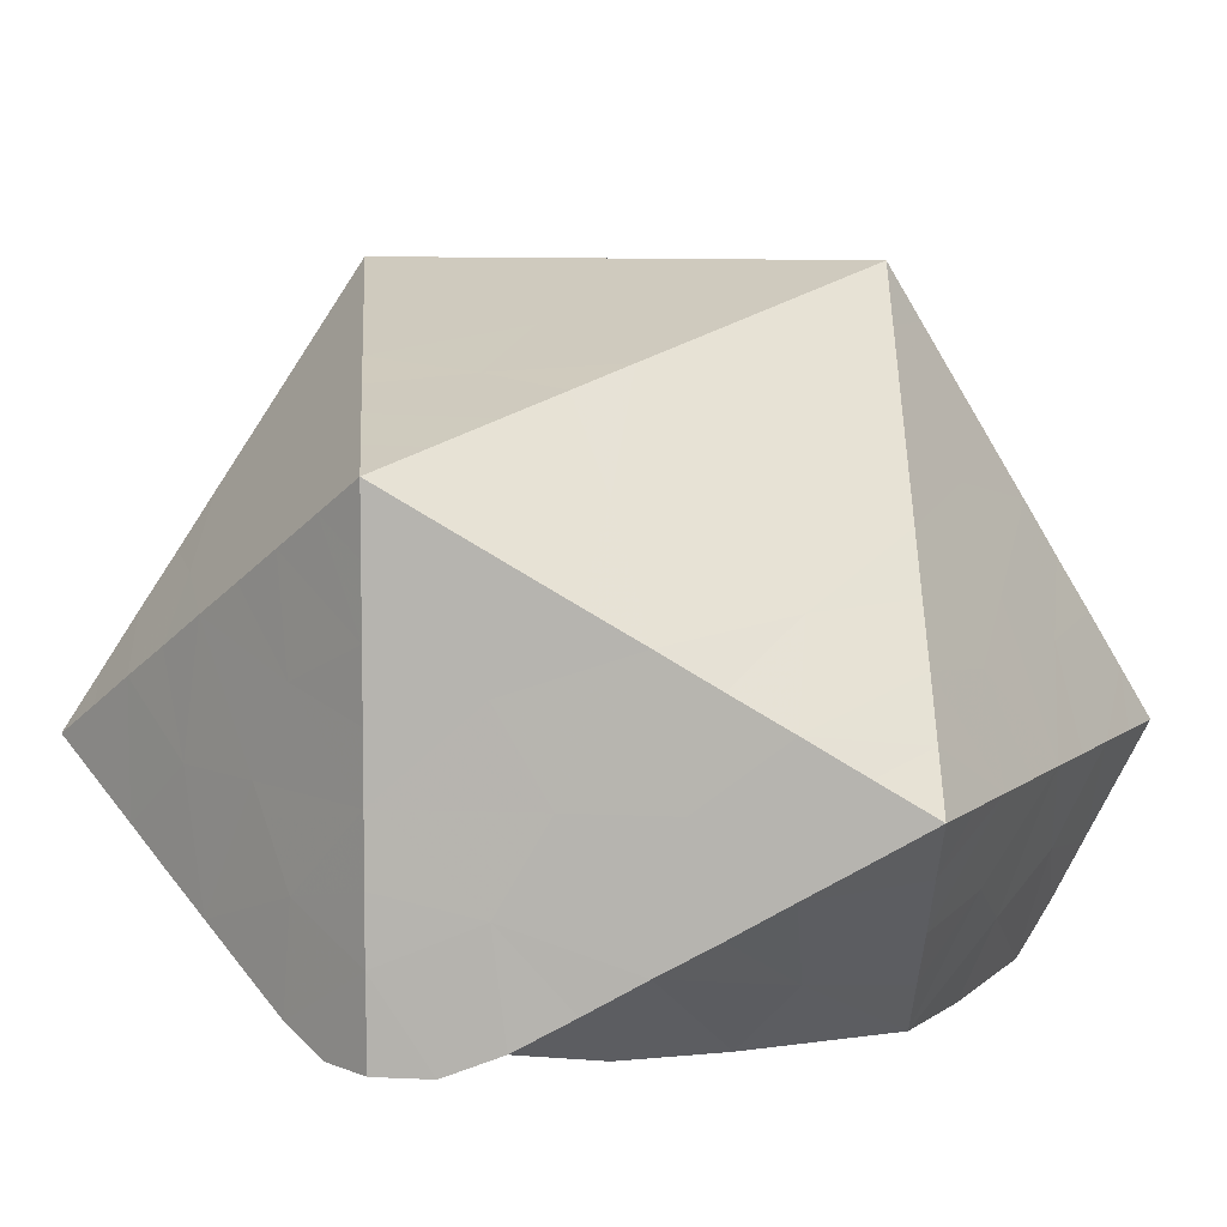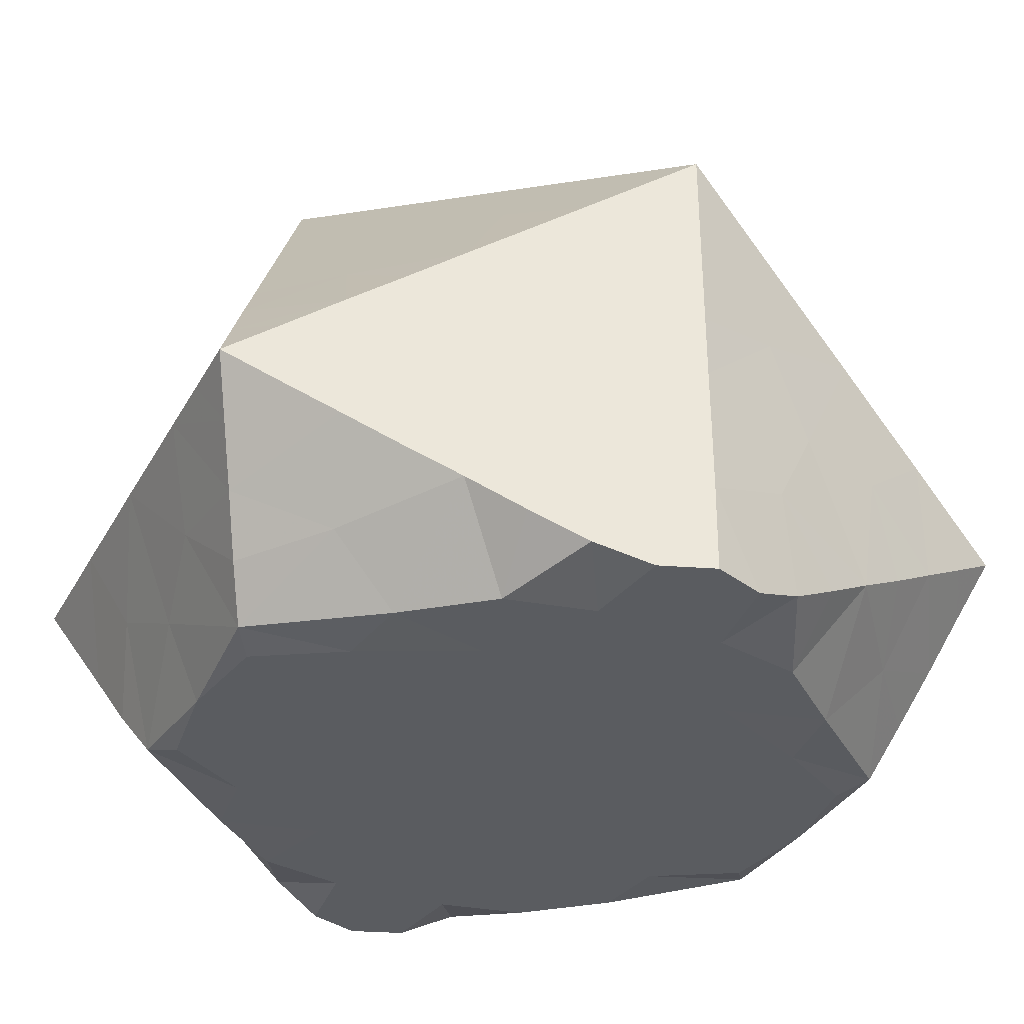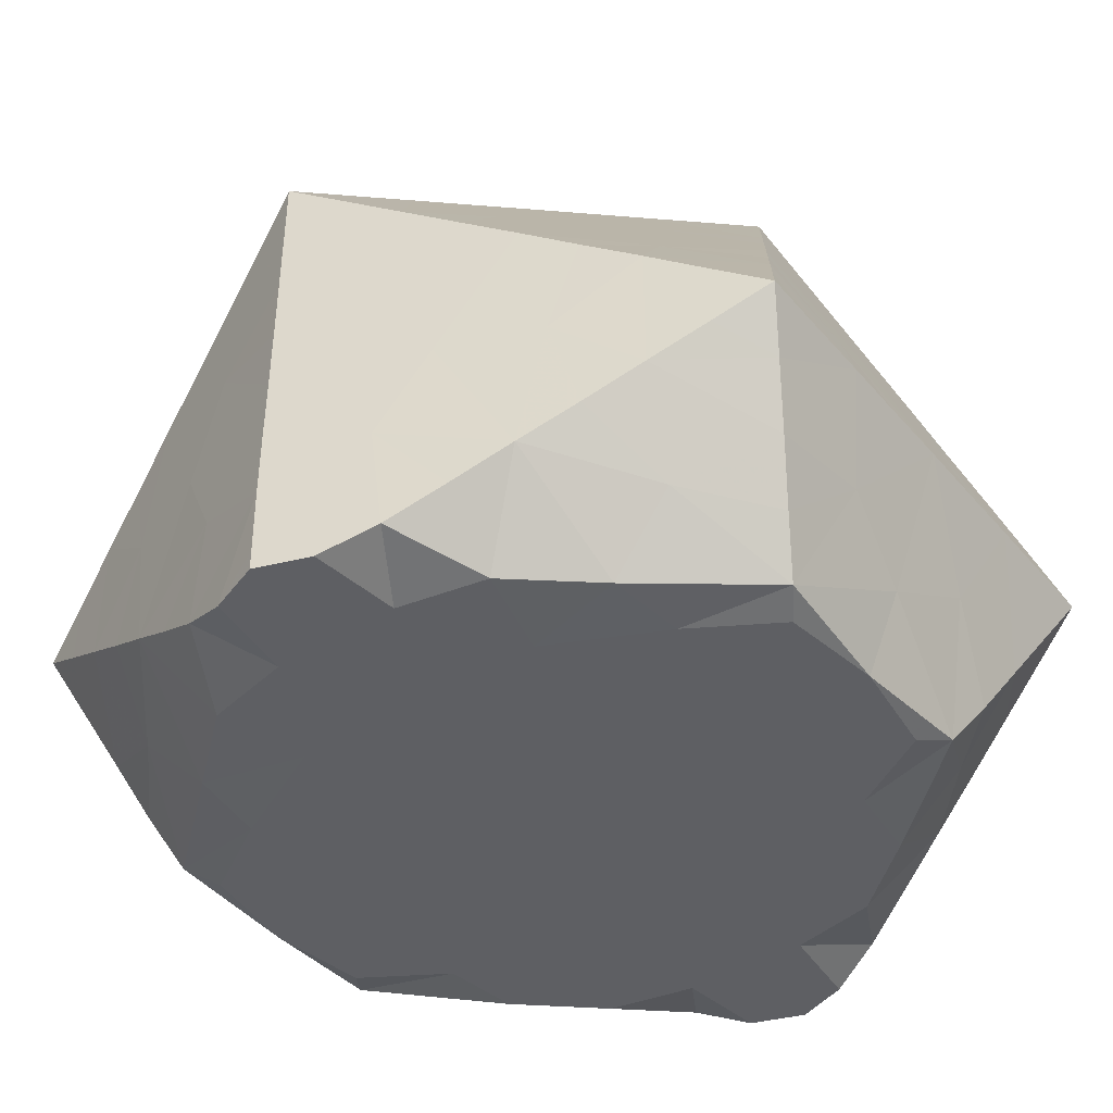
<metadata>
{"format":"obj","ext":"obj","renderer":"f3d","projection":"perspective","resolution":1024,"background":"white","views":[{"elev":7.8,"azim":27.5,"up":"+Y"},{"elev":-34.2,"azim":-25.6,"up":"+Y"},{"elev":-42.0,"azim":36.6,"up":"+Y"}]}
</metadata>
<code>
v  -2e-05  0  0.8499
v  0.8507  0.4343  0.5257
v  0.8507  0.4343  -0.5257
v  -0.8507  0.4343  -0.5257
v  -0.8507  0.4343  0.5257
v  -0.5257  1.285  -0
v  0.5257  1.285  -0
v  0.5264  0  -0.000225
v  -0.5265  0  0.000207
v  1.8e-05  0  -0.8499
v  -0  0.9601  -0.8507
v  0  0.9601  0.8507
v  0.6885  0.8602  -0.263
v  0.8514  0.4354  -1.3e-05
v  0.6884  0.86  0.263
v  0.6899  0.01951  -0.2637
v  0.6895  0.01751  0.2639
v  -0.6884  0.86  0.2629
v  -0.8513  0.4353  3e-05
v  -0.6884  0.86  -0.2629
v  -0.6893  0.02058  -0.2633
v  -0.6897  0.02021  0.2635
v  -0.2629  1.123  0.4255
v  -2.6e-05  1.285  -2.6e-05
v  0.2629  1.123  0.4255
v  0.2629  1.123  -0.4254
v  -0.2629  1.123  -0.4254
v  0.4255  0.6976  -0.6885
v  1e-05  0.4351  -0.8514
v  0.426  0.1733  -0.6891
v  -0.426  0.174  -0.6888
v  -0.4256  0.6979  -0.6887
v  -0.2576  0  -0.4113
v  0.001867  0  0.000275
v  0.2573  0  -0.4086
v  0.2575  0  0.411
v  -0.2576  0  0.4114
v  0.4258  0.1741  0.689
v  -4.2e-05  0.435  0.8513
v  0.4256  0.6978  0.6886
v  -0.4255  0.6977  0.6885
v  -0.4259  0.1736  0.6892
v  0.607  1.072  -0.1314
v  0.7699  0.6475  -0.3946
v  0.8511  0.4348  0.2631
v  0.607  1.072  0.1314
v  0.6015  0  -0.1257
v  0.7703  0.2215  0.3948
v  -0.7699  0.6476  0.3946
v  -0.8511  0.4348  -0.2631
v  -0.607  1.072  -0.1314
v  -0.7698  0.2222  -0.3946
v  -0.6022  0  0.1265
v  -0.3943  1.204  0.2127
v  0.2629  1.285  -1e-06
v  0.1314  1.041  0.6381
v  0.3943  1.204  -0.2127
v  -0.1314  1.041  -0.6381
v  0.2126  0.8287  -0.7695
v  -1.1e-05  0.1742  -0.8529
v  0.6383  0.3033  -0.6073
v  -0.2127  0.04508  -0.7711
v  -0.6383  0.566  -0.6074
v  -0.3773  0  -0.1946
v  0.2613  0  -0.000108
v  0.1284  0  -0.6303
v  0.3776  0  0.1946
v  -0.1286  0  0.6304
v  0.2127  0.04474  0.771
v  1.4e-05  0.6973  0.8509
v  0.6384  0.5663  0.6074
v  -0.2127  0.8287  0.7696
v  -0.6383  0.3034  0.6073
v  0.6477  0.9662  -0.1972
v  0.8103  0.5408  -0.4602
v  0.8507  0.4342  0.3943
v  0.5664  1.179  0.06572
v  0.5514  0  -0.06283
v  0.8102  0.328  0.4601
v  -0.8104  0.5408  0.4602
v  -0.8507  0.4343  -0.3943
v  -0.5664  1.179  -0.06572
v  -0.8102  0.3281  -0.4601
v  -0.5518  0  0.06278
v  -0.46  1.244  0.1063
v  0.3943  1.285  -1e-06
v  0.06572  1.001  0.7443
v  0.46  1.244  -0.1063
v  -0.06572  1.001  -0.7444
v  0.1063  0.8944  -0.8101
v  3e-06  0.0401  -0.8506
v  0.7444  0.3686  -0.5664
v  -0.1063  0  -0.811
v  -0.7444  0.5  -0.5665
v  -0.443  0  -0.09516
v  0.384  0  -0.000141
v  0.06577  0  -0.7413
v  0.4425  0  0.09489
v  -0.06581  0  0.7414
v  0.1063  0  0.811
v  6e-06  0.8286  0.8507
v  0.7444  0.5  0.5665
v  -0.1063  0.8944  0.8101
v  -0.7444  0.3686  0.5664
v  0.8511  0.4347  -0.2631
v  0.7699  0.6476  0.3945
v  0.7698  0.2221  -0.3946
v  0.6036  0  0.1263
v  -0.607  1.072  0.1314
v  -0.8511  0.4348  0.2631
v  -0.7699  0.6475  -0.3945
v  -0.6033  0  -0.1304
v  -0.7698  0.2222  0.3945
v  -0.1315  1.041  0.6381
v  -0.2629  1.285  1e-06
v  0.3943  1.204  0.2127
v  0.1315  1.041  -0.6381
v  -0.3943  1.204  -0.2127
v  0.6384  0.5662  -0.6074
v  1.8e-05  0.6973  -0.8509
v  0.2127  0.045  -0.7711
v  -0.6383  0.3033  -0.6072
v  -0.2127  0.8288  -0.7695
v  -0.1285  0  -0.631
v  -0.2628  0  0.000139
v  0.3772  0  -0.1964
v  0.1286  0  0.6309
v  -0.3776  0  0.1949
v  0.6383  0.3035  0.6072
v  -5e-06  0.1738  0.8525
v  0.2127  0.8287  0.7695
v  -0.6384  0.5663  0.6074
v  -0.2127  0.0446  0.7709
v  0.5664  1.179  -0.06572
v  0.7289  0.7535  -0.3286
v  0.851  0.4346  0.1315
v  0.6477  0.9662  0.1972
v  0.6483  0  -0.202
v  0.7292  0.117  0.3291
v  -0.729  0.7536  0.3286
v  -0.8511  0.4346  -0.1315
v  -0.6477  0.9661  -0.1972
v  -0.7302  0.1163  -0.3292
v  -0.6484  0  0.2023
v  -0.3287  1.163  0.319
v  0.1314  1.285  -8e-06
v  0.1971  1.082  0.5317
v  0.3286  1.163  -0.319
v  -0.1972  1.082  -0.5317
v  0.3191  0.763  -0.729
v  -4.7e-05  0.3031  -0.8526
v  0.532  0.2376  -0.648
v  -0.3192  0.1088  -0.7298
v  -0.5318  0.6317  -0.6478
v  -0.32  0  -0.3028
v  0.1322  0  -0.000151
v  0.1923  0  -0.5262
v  0.3201  0  0.3028
v  -0.192  0  0.5276
v  0.3191  0.1085  0.7297
v  -7e-06  0.566  0.8509
v  0.5317  0.6316  0.6479
v  -0.3191  0.7631  0.7289
v  -0.5321  0.2376  0.648
v  0.3287  1.163  0.319
v  0.46  1.244  0.1063
v  -0.1314  1.285  -8e-06
v  -0.1971  1.082  0.5317
v  -0.06572  1.001  0.7443
v  -0.73  0.1163  0.3291
v  -0.648  0  -0.1993
v  -0.5491  0  -0.06337
v  -0.729  0.7536  -0.3286
v  -0.8103  0.5408  -0.4602
v  -0.851  0.4345  0.1315
v  -0.8507  0.4342  0.3943
v  -0.6477  0.9662  0.1972
v  -0.5664  1.179  0.06572
v  0.6476  0  0.2017
v  0.5486  0  0.06289
v  0.73  0.1162  -0.3291
v  0.729  0.7536  0.3286
v  0.8103  0.5408  0.4602
v  0.851  0.4346  -0.1315
v  0.8507  0.4343  -0.3943
v  0.06572  1.001  -0.7444
v  0.1972  1.082  -0.5317
v  -0.3286  1.163  -0.319
v  0.5317  0.6316  -0.6478
v  6e-06  0.566  -0.8509
v  0.1062  0  -0.8112
v  0.3192  0.108  -0.7298
v  -0.7444  0.3686  -0.5664
v  -0.532  0.2373  -0.648
v  -0.319  0.7631  -0.7291
v  -0.06576  0  -0.7406
v  -0.192  0  -0.5278
v  -0.1308  0  0.000442
v  0.443  0  -0.09522
v  0.3203  0  -0.3025
v  0.06579  0  0.7406
v  0.1921  0  0.5275
v  -0.32  0  0.3028
v  0.7444  0.3686  0.5664
v  0.532  0.2375  0.648
v  -2e-05  0.3031  0.8523
v  0.1063  0.8944  0.8101
v  0.319  0.7631  0.729
v  -0.5317  0.6316  0.6479
v  -0.3191  0.108  0.7296
v  0.8102  0.3281  -0.4601
v  -0.8101  0.3281  0.4601
v  -0.3943  1.285  0
v  -0.46  1.244  -0.1063
v  0.7444  0.5001  -0.5665
v  -1e-06  0.8286  -0.8507
v  -0.1063  0.8944  -0.8101
v  -0.385  0  -7e-05
v  -0.4438  0  0.09491
v  7e-06  0.04019  0.8506
v  -0.7444  0.5  0.5665
v  -0.1063  0  0.8112
v  -0.2841  0.4361  0.7442
v  0.7432  0.7191  -5.8e-05
v  0.7461  0.1585  3.8e-05
v  -0.7431  0.7188  -2e-06
v  -0.7459  0.1586  1.1e-05
v  1.3e-05  1.177  0.2836
v  -1.1e-05  1.177  -0.2836
v  0.459  0.8937  -0.459
v  0.2841  0.4359  -0.744
v  -0.2841  0.4358  -0.7442
v  -0.4591  0.8939  -0.459
v  -0.4612  0.001454  -0.4603
v  0.000959  0  -0.2623
v  0.1875  0.6134  -0.7796
v  0.4605  0  -0.4605
v  0.000445  0  0.2605
v  0.4613  0.002389  0.4604
v  0.2841  0.4364  0.7445
v  0.4591  0.894  0.459
v  -6e-06  1.103  -0.476
v  -0.459  0.8937  0.459
v  -0.4606  0.002598  0.46
v  0.1782  0  0.1714
v  0  1.103  0.4761
v  0.4816  1.026  -0.3032
v  -0.3031  0.9163  -0.592
v  0.4772  0.4352  0.6699
v  0.3047  0  0.5948
v  0.6691  0.9107  3.9e-05
v  -0.5928  0.1353  -0.4829
v  -0.189  0.2597  -0.782
v  -0.1771  0  -0.1702
v  -0.7824  0.2501  -0.1784
v  0.1784  1.214  -0.1873
v  -0.4805  0  0.3038
v  -0.6765  0  0.000814
v  -0.7799  0.6223  0.1787
v  0.000281  0  0.4673
v  -0.1784  1.214  0.1873
v  -0.6691  0.9106  -3.7e-05
v  0.000177  0  -0.468
v  -0.4816  1.026  -0.3032
v  0.4804  0  0.303
v  0.1887  0.2593  0.7816
v  0.4816  1.026  0.3032
v  0.7798  0.6223  -0.1788
v  -0.7798  0.6222  -0.1787
v  -0.7818  0.2497  0.1785
v  0.1784  1.214  0.1873
v  -0.4816  1.026  0.3032
v  -0.1784  1.214  -0.1874
v  0.592  0.7382  -0.4818
v  0.3032  0.9163  -0.5919
v  0.5928  0.1344  -0.4827
v  0.477  0.4355  -0.6701
v  0.189  0.2598  -0.7823
v  -0.477  0.4349  -0.67
v  -0.1875  0.6134  -0.7797
v  -0.5922  0.7383  -0.4819
v  -0.3049  0  -0.5951
v  -0.4813  0  -0.3023
v  0.1787  0  -0.1723
v  0.4793  0  -0.3012
v  0.3044  0  -0.5947
v  -0.1772  0  0.1696
v  0.5933  0.1364  0.483
v  0.1875  0.6133  0.7797
v  0.3031  0.9164  0.5921
v  0.5921  0.7384  0.4819
v  -0.5921  0.7384  0.4819
v  -0.3032  0.9163  0.5919
v  -0.5928  0.1352  0.4827
v  -0.3044  0  0.5934
v  0.6762  0  9e-06
v  0.7817  0.2505  0.1786
v  0.7818  0.2497  -0.1786
v  0.7799  0.6224  0.1787
v  -0.1886  0.2589  0.7817
v  -0.4771  0.4356  0.6701
v  -0.1876  0.6135  0.7797
v  -0.000211  0.1674  -0.5467
v  0.4308  0.4508  -0.03144
v  0.1925  0.3234  0.3641
v  -0.3352  0.09845  0.003366
v  -0.1474  0.7924  0.1878
v  0.3362  0.1089  0.002231
v  -0.3953  0.4515  0.03864
v  0.1912  0.8715  0.2031
v  -0.5373  0.4435  0.3313
v  -0.000226  0.7644  0.5326
v  0.000139  0.5795  -0.2984
v  0.2718  0.6177  0.4044
v  0.1943  0.09651  0.2401
v  0.004684  0.7649  -0.5444
v  0.362  1  0.03335
v  -0.3319  0.972  -2.2e-05
v  -0.002513  0.1605  0.5502
v  0.5359  0.4429  0.333
v  0.09447  0.5455  0.09427
v  0.314  0.3309  -0.4009
v  -0.2729  0.3174  -0.3099
v  -0.4443  0.7238  0.1397
v  -0.03057  0.5082  -0.5944
v  -0.168  0.872  -0.3518
v  -0.4544  0.1414  -0.1828
v  -0.1946  0.09181  0.2424
v  -0.03036  0.5072  0.5926
v  -0.2551  0.3272  0.4476
v  0.191  0.8995  -0.2139
v  0.4453  0.2036  -0.1645
v  -0.06603  1.023  -0.02955
v  -0.3239  0.5676  -0.4304
v  0.4934  0.2172  0.2457
v  -0.06606  0.09063  0.007758
v  -0.4232  0.2084  0.1921
v  -0.4724  0.7755  -0.1255
v  -0.1942  0.09125  -0.2402
v  -0.2404  0.6479  0.5021
v  0.2449  0.1014  -0.2591
v  0.4758  0.777  0.1254
v  -0.5707  0.4406  -0.3532
v  0.5686  0.4402  -0.352
v  0.2341  0.6287  -0.5165
v  -0.2007  0.6509  -0.07749
v  -0.1712  0.511  0.2314
v  0.08622  0.2748  -0.008967
v  0.4284  0.6938  -0.2177
v  0.1787  0.4243  -0.1633
f 241 15 291
f 200 126 285
f 228 25 246
f 164 73 301
f 147 25 290
f 48 139 288
f 25 147 246
f 74 43 247
f 7 88 134
f 149 27 248
f 219 53 128
f 15 224 299
f 227 22 258
f 19 175 270
f 76 2 183
f 125 95 218
f 103 72 114
f 228 24 271
f 195 123 248
f 20 173 281
f 35 200 285
f 59 120 236
f 31 153 253
f 241 25 267
f 33 234 283
f 189 119 274
f 230 13 247
f 229 27 242
f 31 194 252
f 16 225 298
f 52 143 252
f 110 80 176
f 40 208 290
f 211 61 107
f 235 35 263
f 206 39 266
f 32 232 280
f 75 119 215
f 10 97 191
f 226 18 259
f 37 203 257
f 113 170 270
f 43 77 134
f 20 142 262
f 13 74 247
f 22 170 294
f 5 80 221
f 225 16 296
f 95 64 112
f 23 168 293
f 233 27 264
f 222 68 133
f 40 241 291
f 28 189 274
f 150 28 275
f 34 156 284
f 30 231 278
f 149 58 242
f 213 6 214
f 29 190 280
f 130 100 220
f 240 40 249
f 218 9 219
f 21 171 283
f 27 188 264
f 120 190 236
f 226 19 269
f 28 231 277
f 228 23 261
f 2 102 183
f 16 237 285
f 224 15 251
f 36 202 250
f 203 37 287
f 168 23 246
f 15 182 291
f 223 41 302
f 134 57 43
f 117 187 242
f 27 229 273
f 159 37 295
f 105 75 185
f 65 156 245
f 177 18 262
f 107 181 298
f 210 42 300
f 98 67 108
f 238 36 245
f 35 157 263
f 2 76 79
f 3 75 215
f 81 4 174
f 14 225 297
f 23 228 246
f 148 57 256
f 185 3 211
f 153 31 282
f 4 81 83
f 67 65 245
f 178 51 82
f 18 177 272
f 148 26 247
f 7 77 166
f 119 61 215
f 203 128 257
f 14 184 298
f 42 244 294
f 7 86 88
f 27 233 248
f 21 143 255
f 232 32 279
f 16 181 276
f 83 122 193
f 216 11 217
f 155 64 254
f 74 13 251
f 123 195 280
f 10 91 93
f 198 34 254
f 172 53 84
f 234 33 282
f 38 240 249
f 99 1 201
f 129 71 204
f 147 56 246
f 38 239 250
f 8 78 199
f 8 96 98
f 34 238 245
f 139 17 288
f 39 161 289
f 13 224 251
f 163 72 302
f 80 132 221
f 217 58 123
f 12 87 207
f 12 101 103
f 209 41 301
f 184 14 268
f 39 206 300
f 21 234 252
f 23 243 272
f 162 71 249
f 29 151 278
f 225 14 298
f 192 121 286
f 176 5 212
f 186 58 89
f 182 15 299
f 43 46 77
f 25 165 267
f 36 158 245
f 42 210 295
f 76 45 79
f 45 48 79
f 77 7 134
f 151 29 253
f 4 94 174
f 231 28 236
f 34 235 254
f 124 66 196
f 81 50 83
f 50 52 83
f 225 17 297
f 90 59 117
f 51 142 264
f 154 63 279
f 37 244 295
f 220 1 222
f 88 57 134
f 86 55 88
f 55 57 88
f 4 83 193
f 122 63 193
f 118 188 273
f 40 162 249
f 232 31 253
f 177 109 272
f 178 85 54
f 100 127 201
f 91 60 93
f 60 62 93
f 141 19 255
f 100 69 127
f 158 67 245
f 208 131 290
f 35 237 286
f 69 160 250
f 194 31 279
f 189 28 277
f 96 65 98
f 65 67 98
f 30 192 286
f 132 73 221
f 232 29 280
f 58 117 242
f 162 40 291
f 187 26 242
f 43 74 251
f 215 61 92
f 101 70 103
f 70 72 103
f 234 31 252
f 38 205 288
f 133 210 300
f 44 75 105
f 183 102 71
f 75 3 185
f 135 44 268
f 143 21 252
f 211 92 61
f 82 6 178
f 108 47 180
f 79 129 204
f 109 51 178
f 49 80 110
f 174 94 63
f 80 5 176
f 67 158 265
f 146 24 256
f 112 53 172
f 86 7 166
f 212 104 73
f 234 21 283
f 114 56 169
f 54 85 115
f 238 37 260
f 77 46 116
f 71 162 291
f 144 22 257
f 117 58 186
f 24 229 256
f 82 51 118
f 27 149 242
f 75 44 119
f 59 90 120
f 191 97 66
f 193 63 94
f 192 30 278
f 152 61 277
f 83 52 122
f 34 198 287
f 217 89 58
f 126 200 284
f 93 62 124
f 64 95 125
f 181 16 298
f 199 78 47
f 128 203 287
f 29 231 236
f 127 68 201
f 244 42 295
f 219 84 53
f 165 25 271
f 79 48 129
f 69 100 130
f 22 244 257
f 207 87 56
f 209 132 292
f 224 13 268
f 80 49 132
f 239 36 250
f 222 99 68
f 30 237 276
f 223 42 301
f 121 60 191
f 28 230 275
f 21 227 258
f 19 226 259
f 77 116 166
f 201 68 99
f 183 71 106
f 36 238 260
f 131 70 207
f 131 208 289
f 3 92 211
f 41 243 293
f 226 20 262
f 144 53 258
f 197 33 263
f 78 8 180
f 196 66 97
f 153 62 253
f 175 19 259
f 174 63 111
f 22 144 258
f 87 12 169
f 13 230 274
f 181 107 276
f 26 230 247
f 84 9 172
f 230 26 275
f 93 124 196
f 229 24 273
f 231 29 278
f 91 10 191
f 191 66 121
f 17 179 265
f 62 153 282
f 24 228 261
f 18 243 292
f 126 65 199
f 64 155 283
f 195 32 280
f 154 32 281
f 199 47 126
f 23 145 261
f 240 38 266
f 138 47 296
f 142 20 264
f 28 150 236
f 180 47 78
f 160 69 266
f 167 24 261
f 204 71 102
f 207 56 131
f 26 229 242
f 210 133 295
f 39 223 302
f 160 38 250
f 243 41 292
f 169 56 87
f 170 113 294
f 156 34 245
f 200 35 284
f 244 37 257
f 116 55 166
f 55 86 166
f 142 51 262
f 121 192 278
f 63 154 281
f 103 114 169
f 12 103 169
f 18 226 262
f 188 27 273
f 82 118 214
f 140 49 259
f 95 112 172
f 9 95 172
f 170 22 270
f 229 26 256
f 26 148 256
f 111 50 174
f 50 81 174
f 116 165 271
f 202 36 260
f 159 68 260
f 18 140 259
f 157 66 263
f 178 54 109
f 6 85 178
f 37 159 260
f 139 48 297
f 98 108 180
f 8 98 180
f 33 235 263
f 89 11 186
f 115 85 213
f 14 136 299
f 224 14 299
f 106 45 183
f 45 76 183
f 106 182 299
f 173 20 269
f 111 173 269
f 90 117 186
f 11 90 186
f 26 187 275
f 24 167 273
f 158 36 265
f 233 32 248
f 32 195 248
f 59 150 275
f 30 152 277
f 231 30 277
f 10 93 196
f 96 8 199
f 60 91 191
f 235 33 254
f 33 155 254
f 94 4 193
f 20 233 264
f 29 232 253
f 205 38 249
f 36 239 265
f 239 17 265
f 97 10 196
f 227 21 255
f 155 33 283
f 19 227 255
f 143 52 255
f 2 79 204
f 101 12 207
f 65 96 199
f 190 29 236
f 150 59 236
f 1 100 201
f 15 137 251
f 145 54 261
f 171 21 258
f 39 240 266
f 38 160 266
f 102 2 204
f 15 241 267
f 208 40 289
f 137 15 267
f 46 137 267
f 212 73 113
f 5 104 212
f 70 101 207
f 14 224 268
f 13 135 268
f 72 163 293
f 179 17 296
f 20 226 269
f 19 141 269
f 107 105 211
f 105 185 211
f 113 110 212
f 110 176 212
f 85 6 213
f 6 82 214
f 118 115 214
f 115 213 214
f 92 3 215
f 120 90 216
f 90 11 216
f 11 89 217
f 123 120 217
f 120 216 217
f 95 9 218
f 9 84 219
f 128 125 219
f 125 218 219
f 100 1 220
f 221 73 104
f 104 5 221
f 1 99 222
f 133 130 222
f 130 220 222
f 41 163 302
f 161 39 302
f 42 164 301
f 41 223 301
f 223 39 300
f 42 223 300
f 17 139 297
f 136 14 297
f 227 19 270
f 22 227 270
f 24 146 271
f 25 228 271
f 243 18 272
f 145 23 272
f 230 28 274
f 135 13 274
f 237 16 276
f 152 30 276
f 32 154 279
f 31 232 279
f 233 20 281
f 32 233 281
f 31 234 282
f 33 197 282
f 35 235 284
f 235 34 284
f 237 35 285
f 138 16 285
f 237 30 286
f 157 35 286
f 238 34 287
f 37 238 287
f 239 38 288
f 17 239 288
f 40 240 289
f 240 39 289
f 241 40 290
f 25 241 290
f 140 18 292
f 41 209 292
f 243 23 293
f 163 41 293
f 244 22 294
f 164 42 294
f 16 138 296
f 17 225 296
f 56 114 246
f 114 168 246
f 43 57 247
f 57 148 247
f 123 58 248
f 58 149 248
f 71 129 249
f 129 205 249
f 127 69 250
f 202 127 250
f 137 46 251
f 46 43 251
f 122 52 252
f 194 122 252
f 62 60 253
f 60 151 253
f 64 125 254
f 125 198 254
f 52 50 255
f 50 141 255
f 57 55 256
f 55 146 256
f 128 53 257
f 53 144 257
f 53 112 258
f 112 171 258
f 49 110 259
f 110 175 259
f 68 127 260
f 127 202 260
f 54 115 261
f 115 167 261
f 51 109 262
f 109 177 262
f 66 124 263
f 124 197 263
f 188 118 264
f 118 51 264
f 108 67 265
f 179 108 265
f 69 130 266
f 130 206 266
f 165 116 267
f 116 46 267
f 44 105 268
f 105 184 268
f 141 50 269
f 50 111 269
f 175 110 270
f 110 113 270
f 146 55 271
f 55 116 271
f 54 145 272
f 109 54 272
f 167 115 273
f 115 118 273
f 119 44 274
f 44 135 274
f 117 59 275
f 187 117 275
f 107 61 276
f 61 152 276
f 61 119 277
f 119 189 277
f 151 60 278
f 60 121 278
f 63 122 279
f 122 194 279
f 190 120 280
f 120 123 280
f 173 111 281
f 111 63 281
f 124 62 282
f 197 124 282
f 112 64 283
f 171 112 283
f 156 65 284
f 65 126 284
f 126 47 285
f 47 138 285
f 121 66 286
f 66 157 286
f 198 125 287
f 125 128 287
f 129 48 288
f 205 129 288
f 161 70 289
f 70 131 289
f 131 56 290
f 56 147 290
f 182 106 291
f 106 71 291
f 132 49 292
f 49 140 292
f 114 72 293
f 168 114 293
f 113 73 294
f 73 164 294
f 133 68 295
f 68 159 295
f 47 108 296
f 108 179 296
f 48 45 297
f 45 136 297
f 184 105 298
f 105 107 298
f 136 45 299
f 45 106 299
f 206 130 300
f 130 133 300
f 73 132 301
f 132 209 301
f 72 70 302
f 70 161 302

</code>
